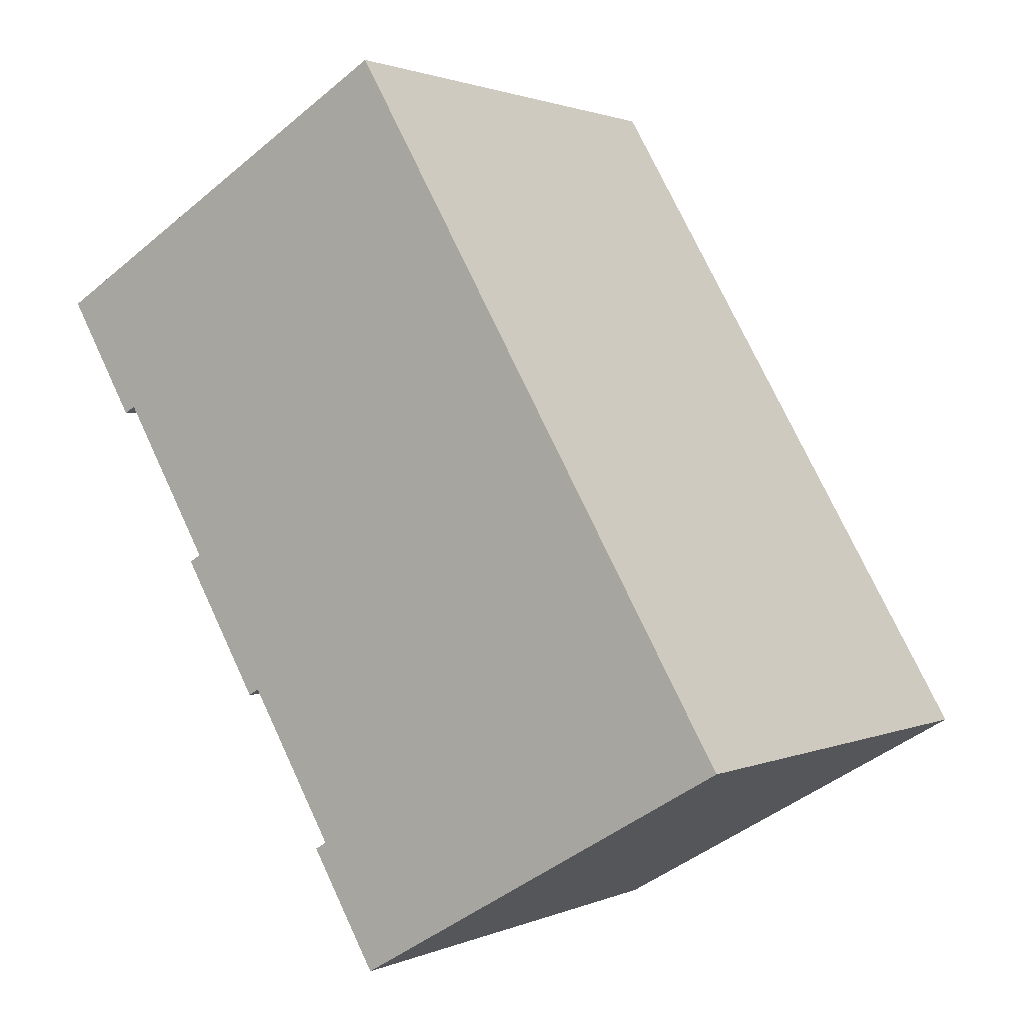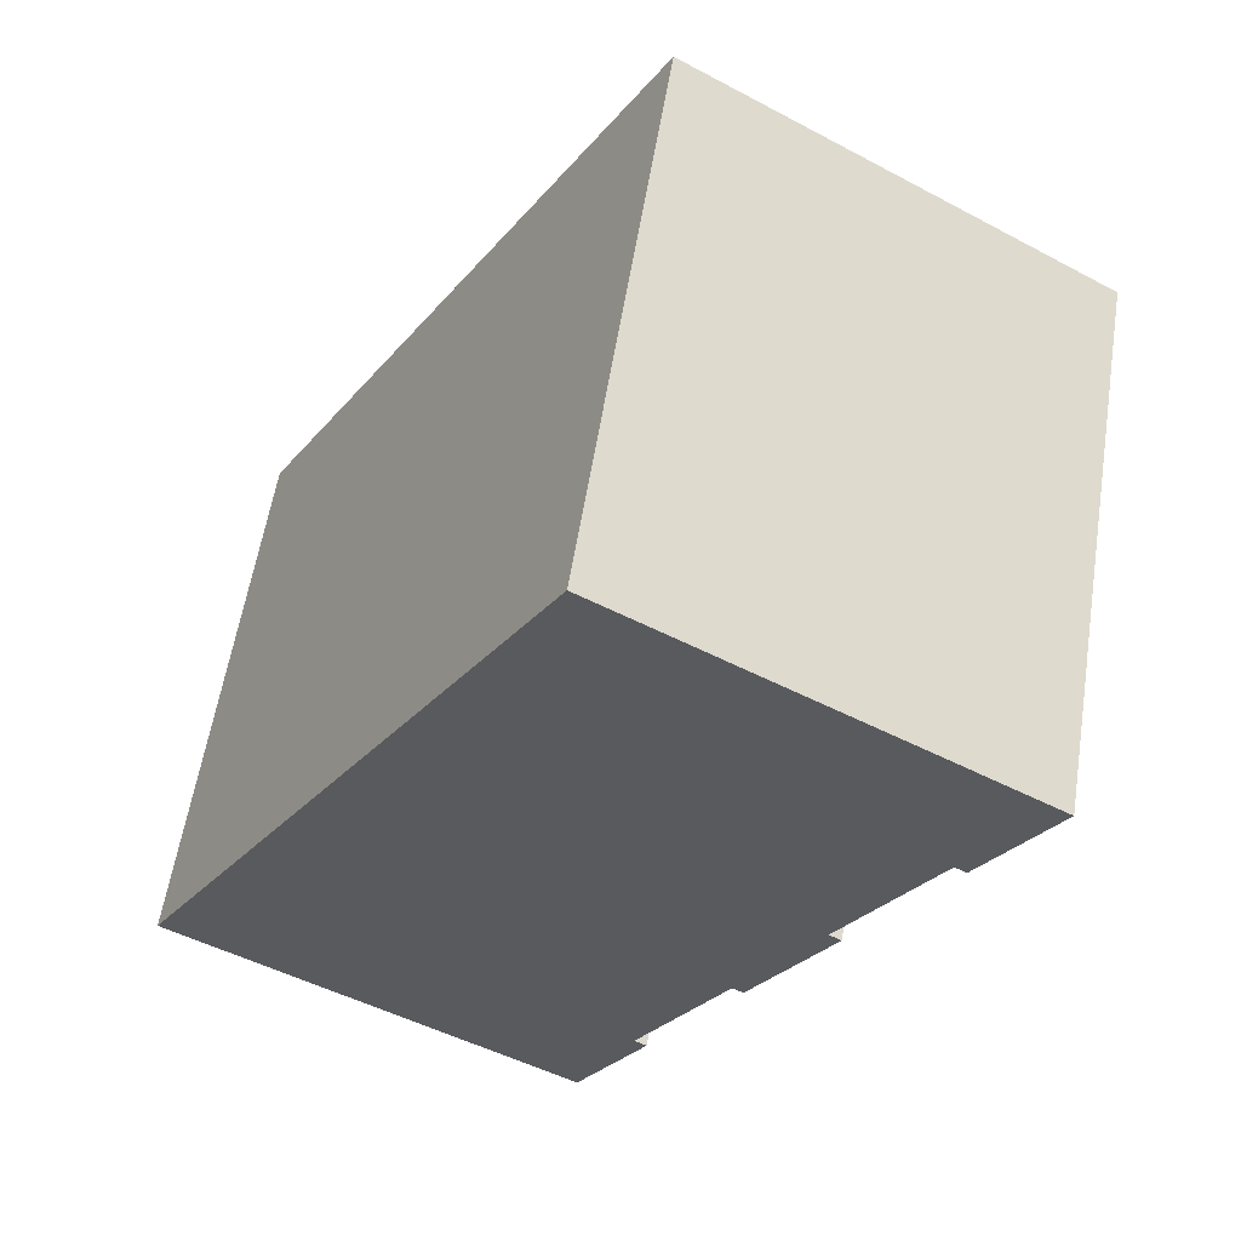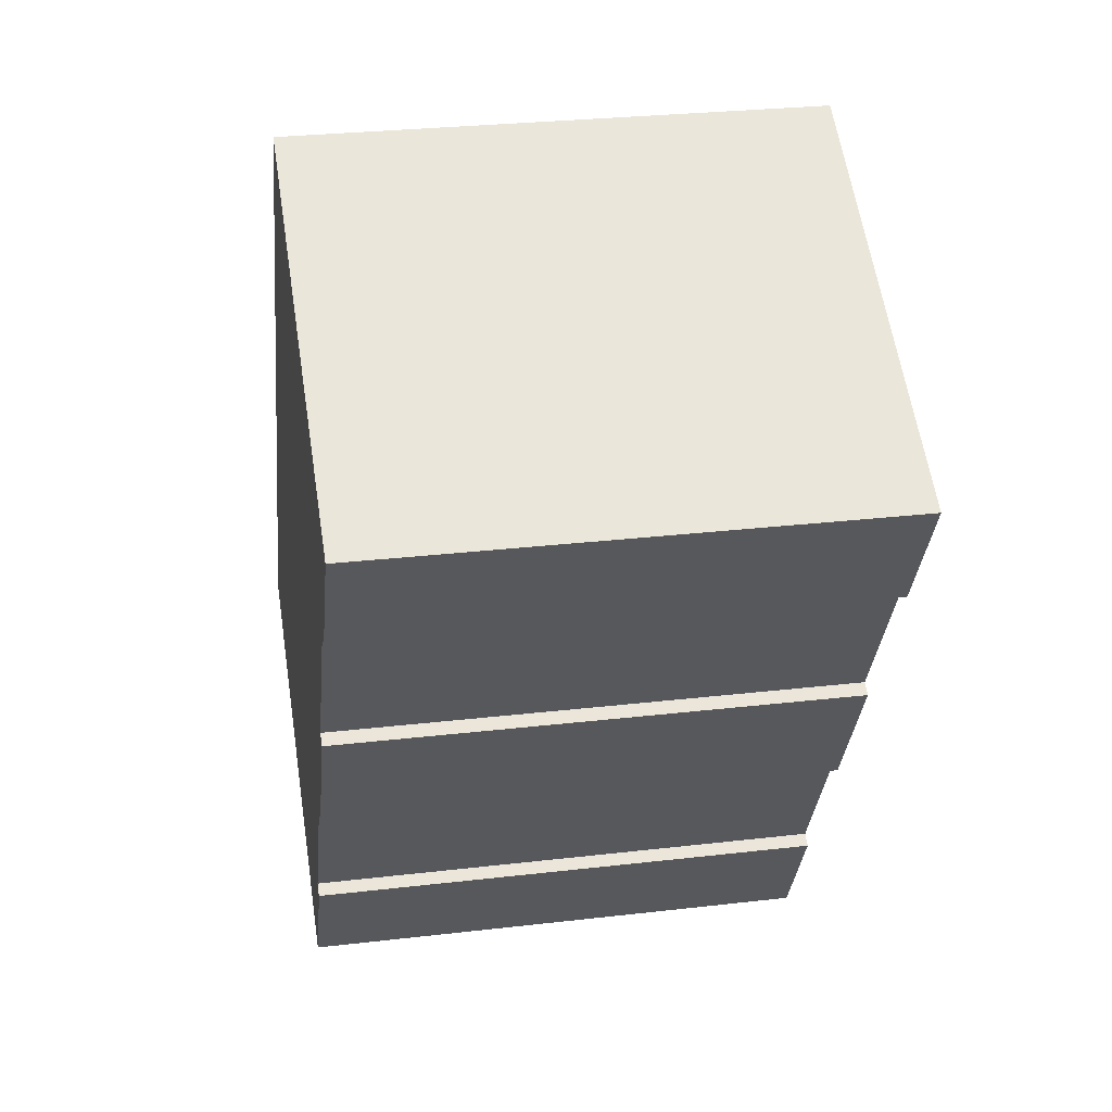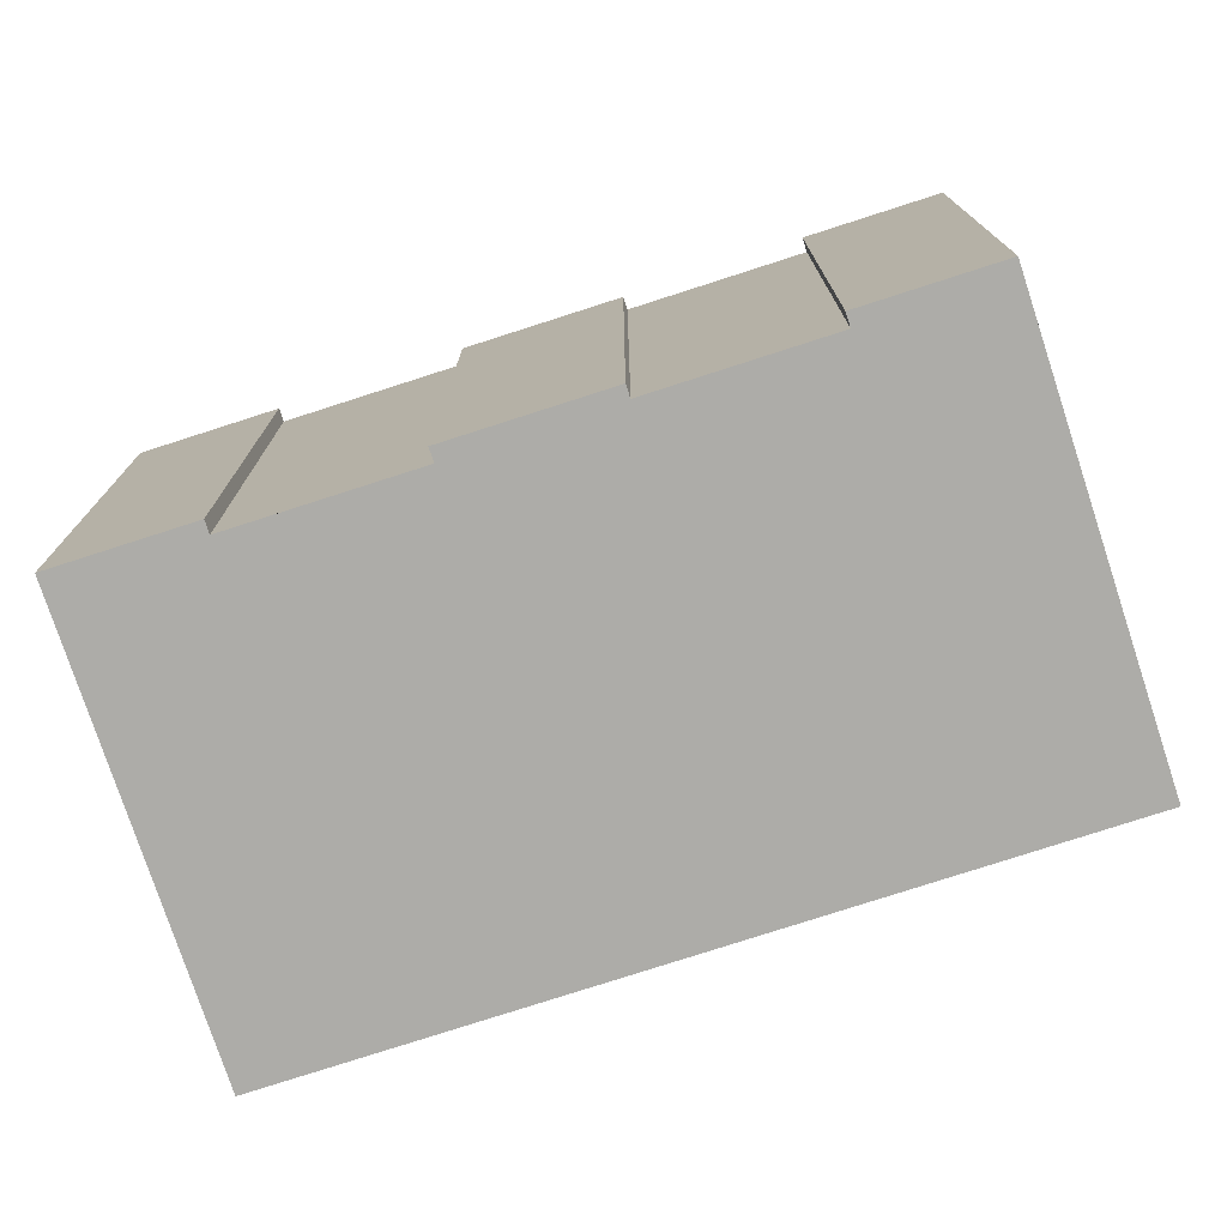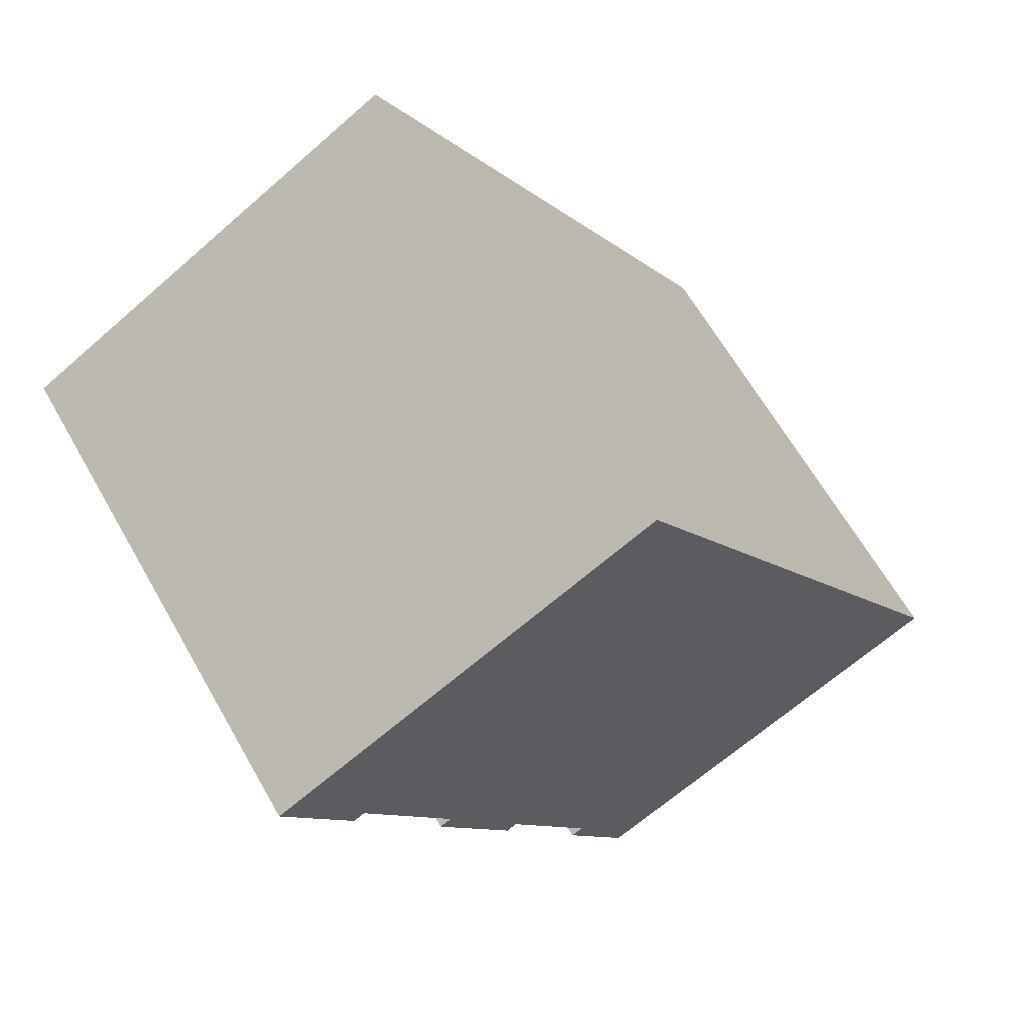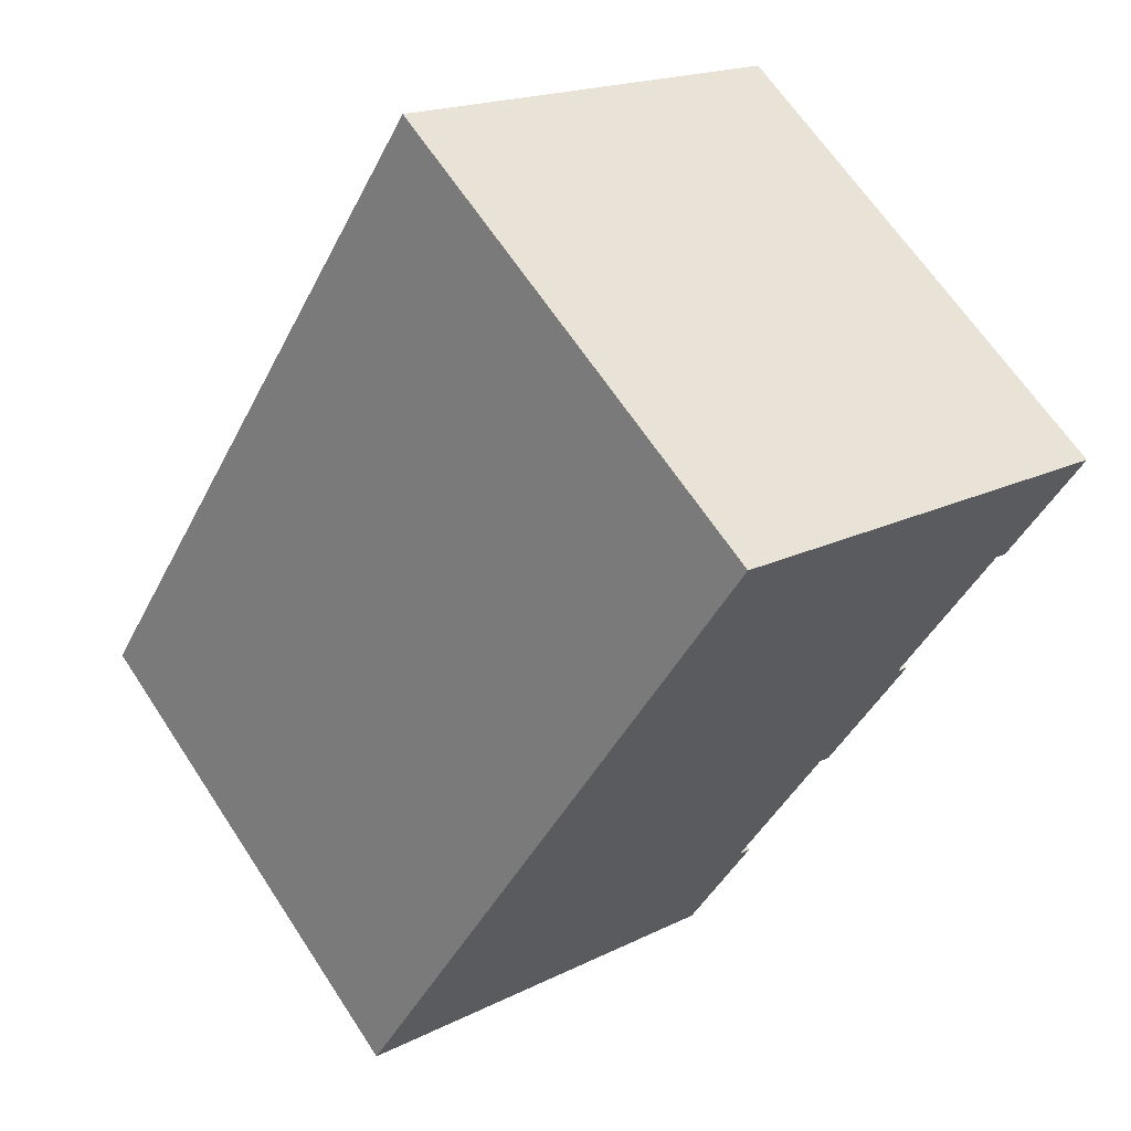
<metadata>
{"format":"obj","ext":"obj","renderer":"f3d","projection":"perspective","resolution":1024,"background":"white","views":[{"elev":1.5,"azim":-146.3,"up":"+Z"},{"elev":58.2,"azim":9.0,"up":"+Z"},{"elev":28.3,"azim":80.0,"up":"+Z"},{"elev":-76.6,"azim":138.3,"up":"+Y"},{"elev":64.3,"azim":150.3,"up":"+Z"},{"elev":65.1,"azim":-33.3,"up":"+Z"}]}
</metadata>
<code>
v  17.5 12.59 8.1
v  18.94 12.59 11.16
v  19.21 12.59 11
v  9.662 12.59 16.54
v  17.23 12.59 8.262
v  13.34 12.59 0.972
v  13.09 12.59 1.119
v  13.45 12.59 1.16
v  11.22 12.59 -2.706
v  10.93 12.59 -2.534
v  10.95 12.59 -2.548
v  0 12.59 7.711e-16
v  15.64 12.59 5.561
v  14.99 12.59 4.453
v  15.02 12.59 4.435
v  15.28 12.59 4.281
v  13.07 12.59 1.126
v  9.549 12.59 -5.544
v  9.29 12.59 -5.394
v  19.21 -6.736e-16 11
v  17.5 -4.96e-16 8.1
v  17.23 -5.059e-16 8.262
v  14.99 -2.727e-16 4.453
v  15.64 -3.405e-16 5.561
v  15.28 -2.621e-16 4.281
v  13.34 -5.952e-17 0.972
v  13.45 -7.103e-17 1.16
v  13.07 -6.895e-17 1.126
v  10.93 1.552e-16 -2.534
v  11.22 1.657e-16 -2.706
v  9.549 3.395e-16 -5.544
v  13.09 -6.852e-17 1.119
v  0 0 0
v  9.29 3.303e-16 -5.394
v  15.02 -2.716e-16 4.435
v  10.95 1.56e-16 -2.548
v  18.94 -6.832e-16 11.16
v  9.662 -1.013e-15 16.54
g defaultobject
f 1 2 3
f 2 1 4
f 4 1 5
f 6 7 8
f 9 10 11
f 5 12 4
f 12 5 13
f 12 13 14
f 12 14 15
f 12 15 16
f 12 16 8
f 12 8 17
f 17 8 7
f 12 17 10
f 12 10 9
f 12 9 18
f 12 18 19
f 20 1 3
f 1 20 21
f 22 13 5
f 13 22 14
f 14 22 23
f 23 22 24
f 25 8 16
f 8 25 6
f 6 25 26
f 26 25 27
f 28 10 17
f 10 28 29
f 30 18 9
f 18 30 31
f 21 5 1
f 5 21 22
f 26 7 6
f 7 26 17
f 17 26 28
f 28 26 32
f 31 19 18
f 19 31 12
f 12 31 33
f 33 31 34
f 23 15 14
f 15 23 16
f 16 23 25
f 25 23 35
f 29 11 10
f 11 29 9
f 9 29 30
f 30 29 36
f 2 20 3
f 20 2 4
f 20 4 37
f 37 4 38
f 33 4 12
f 4 33 38
f 30 29 31
f 29 30 36
f 27 35 23
f 35 27 25
f 34 38 33
f 38 34 31
f 38 31 29
f 38 29 28
f 38 28 32
f 38 32 26
f 38 26 27
f 38 27 23
f 38 23 24
f 38 24 22
f 38 22 21
f 38 21 37
f 37 21 20

</code>
